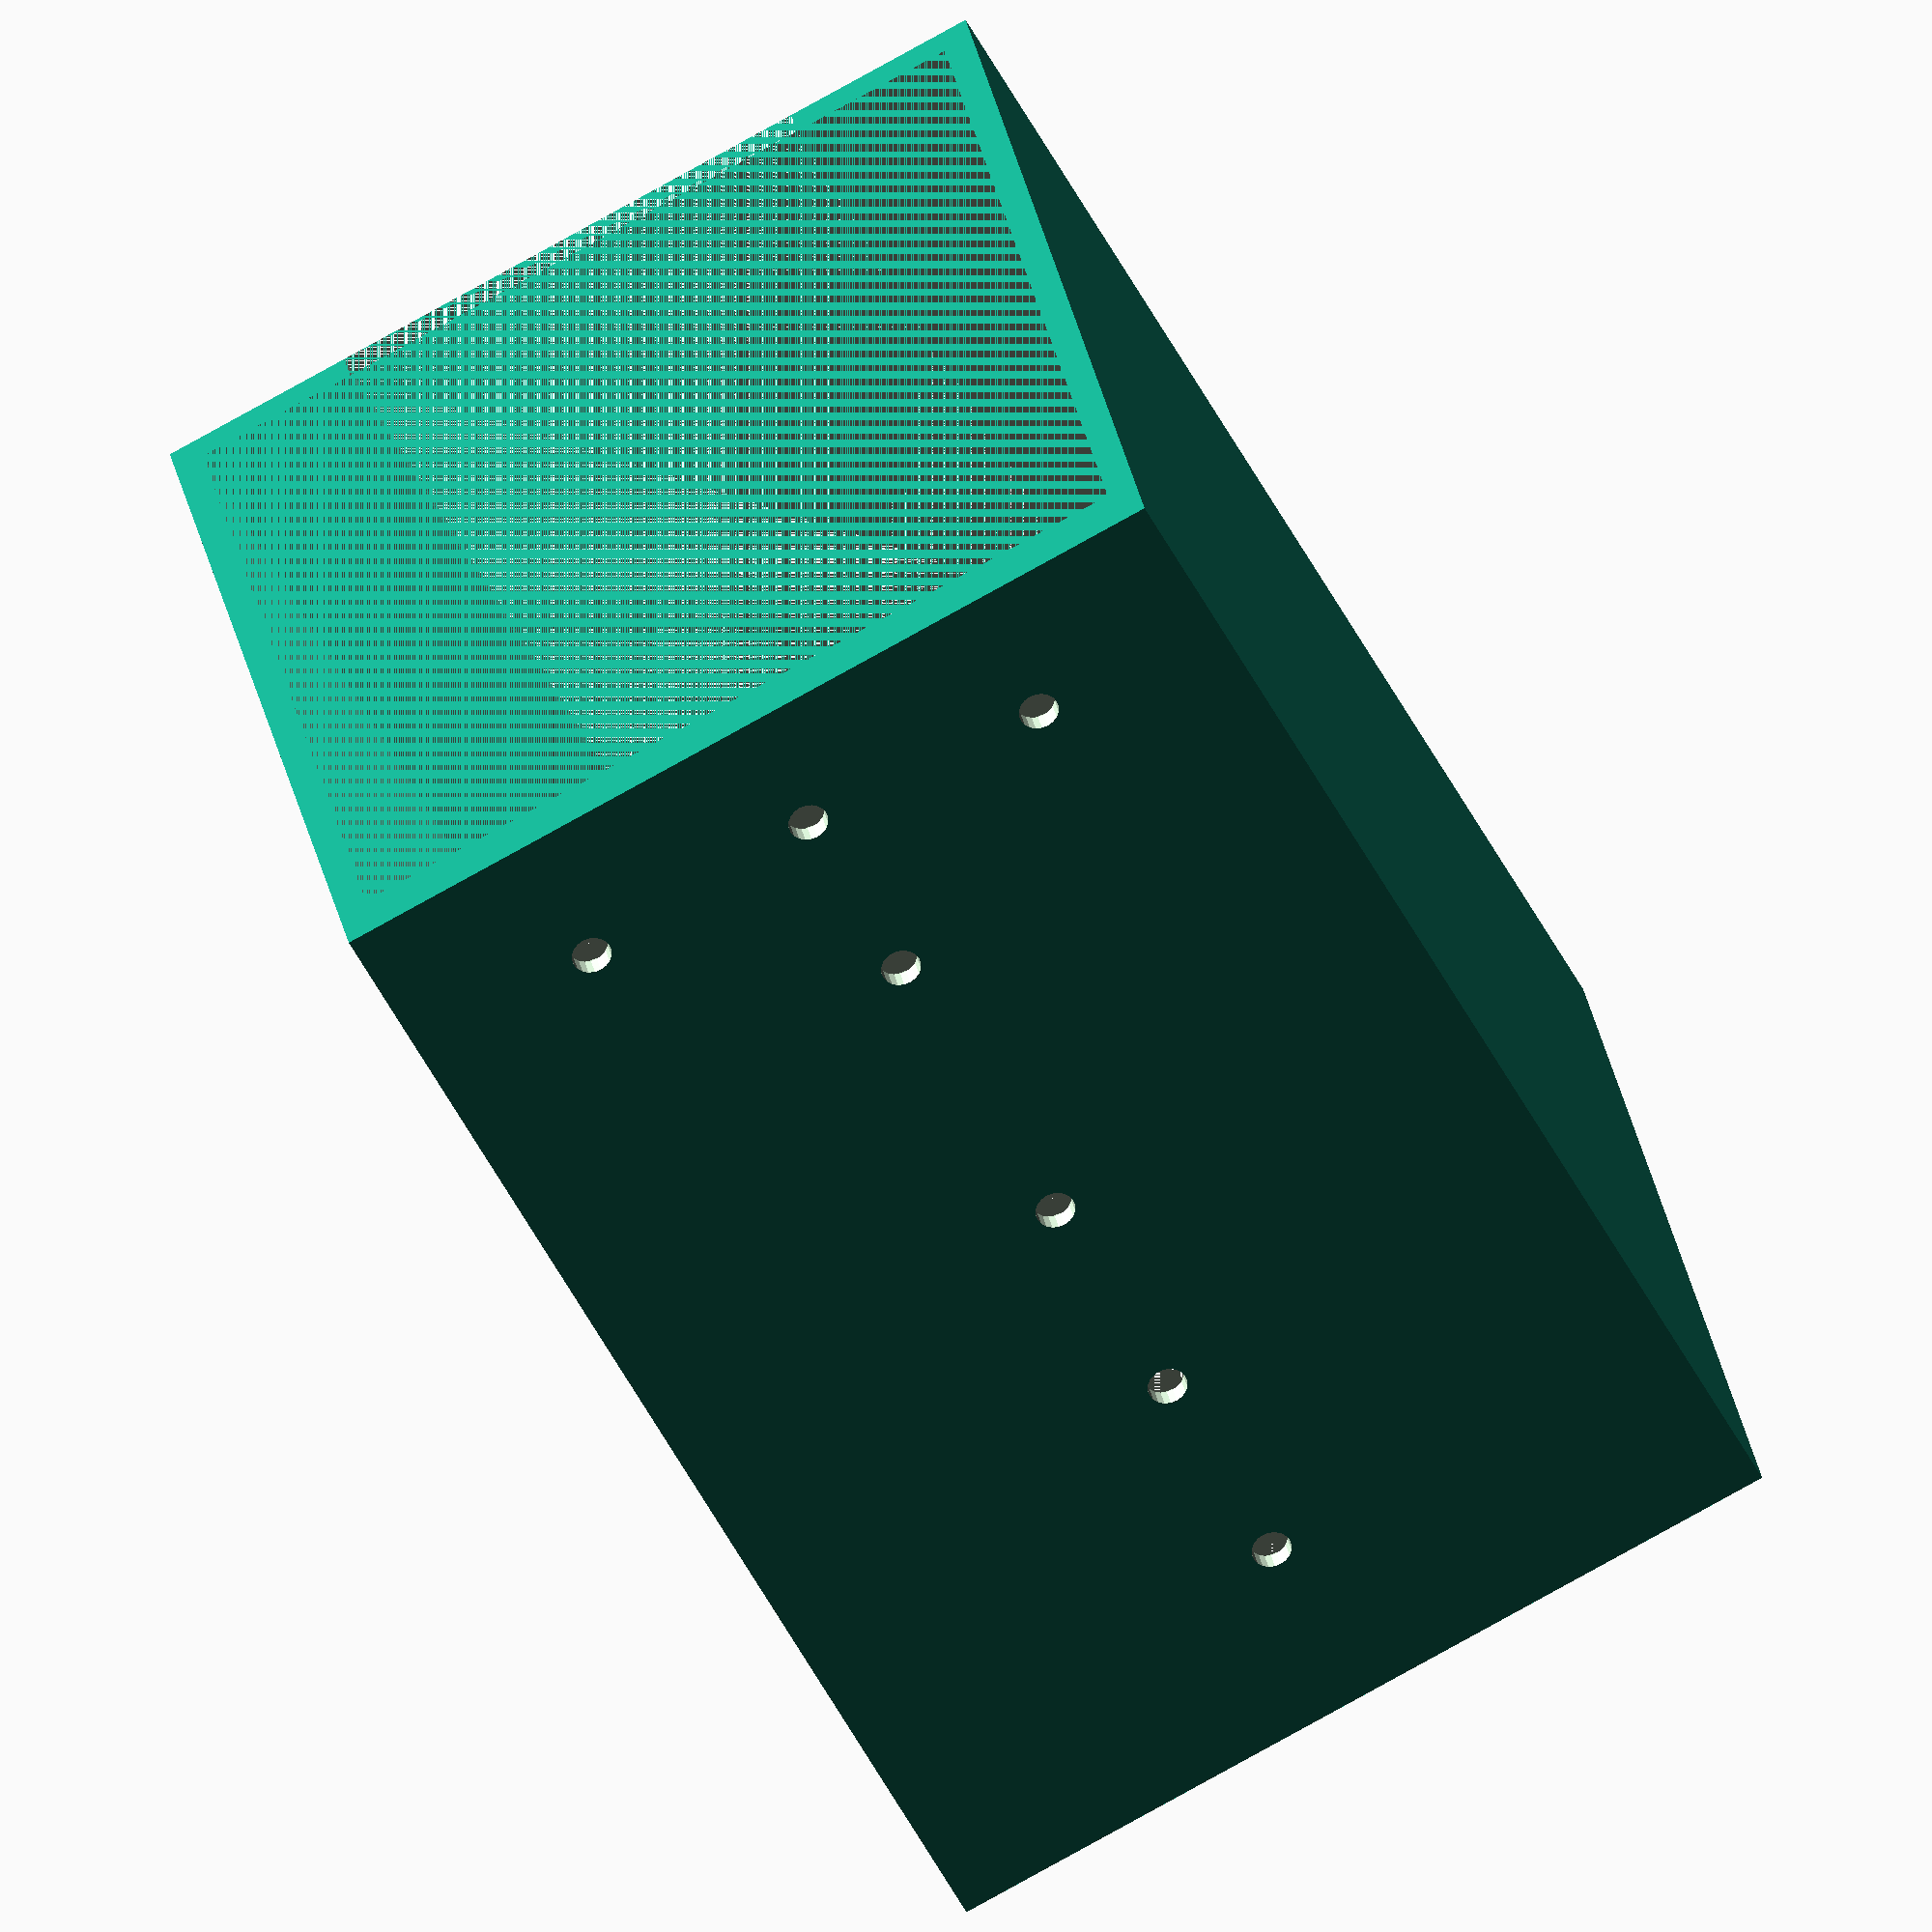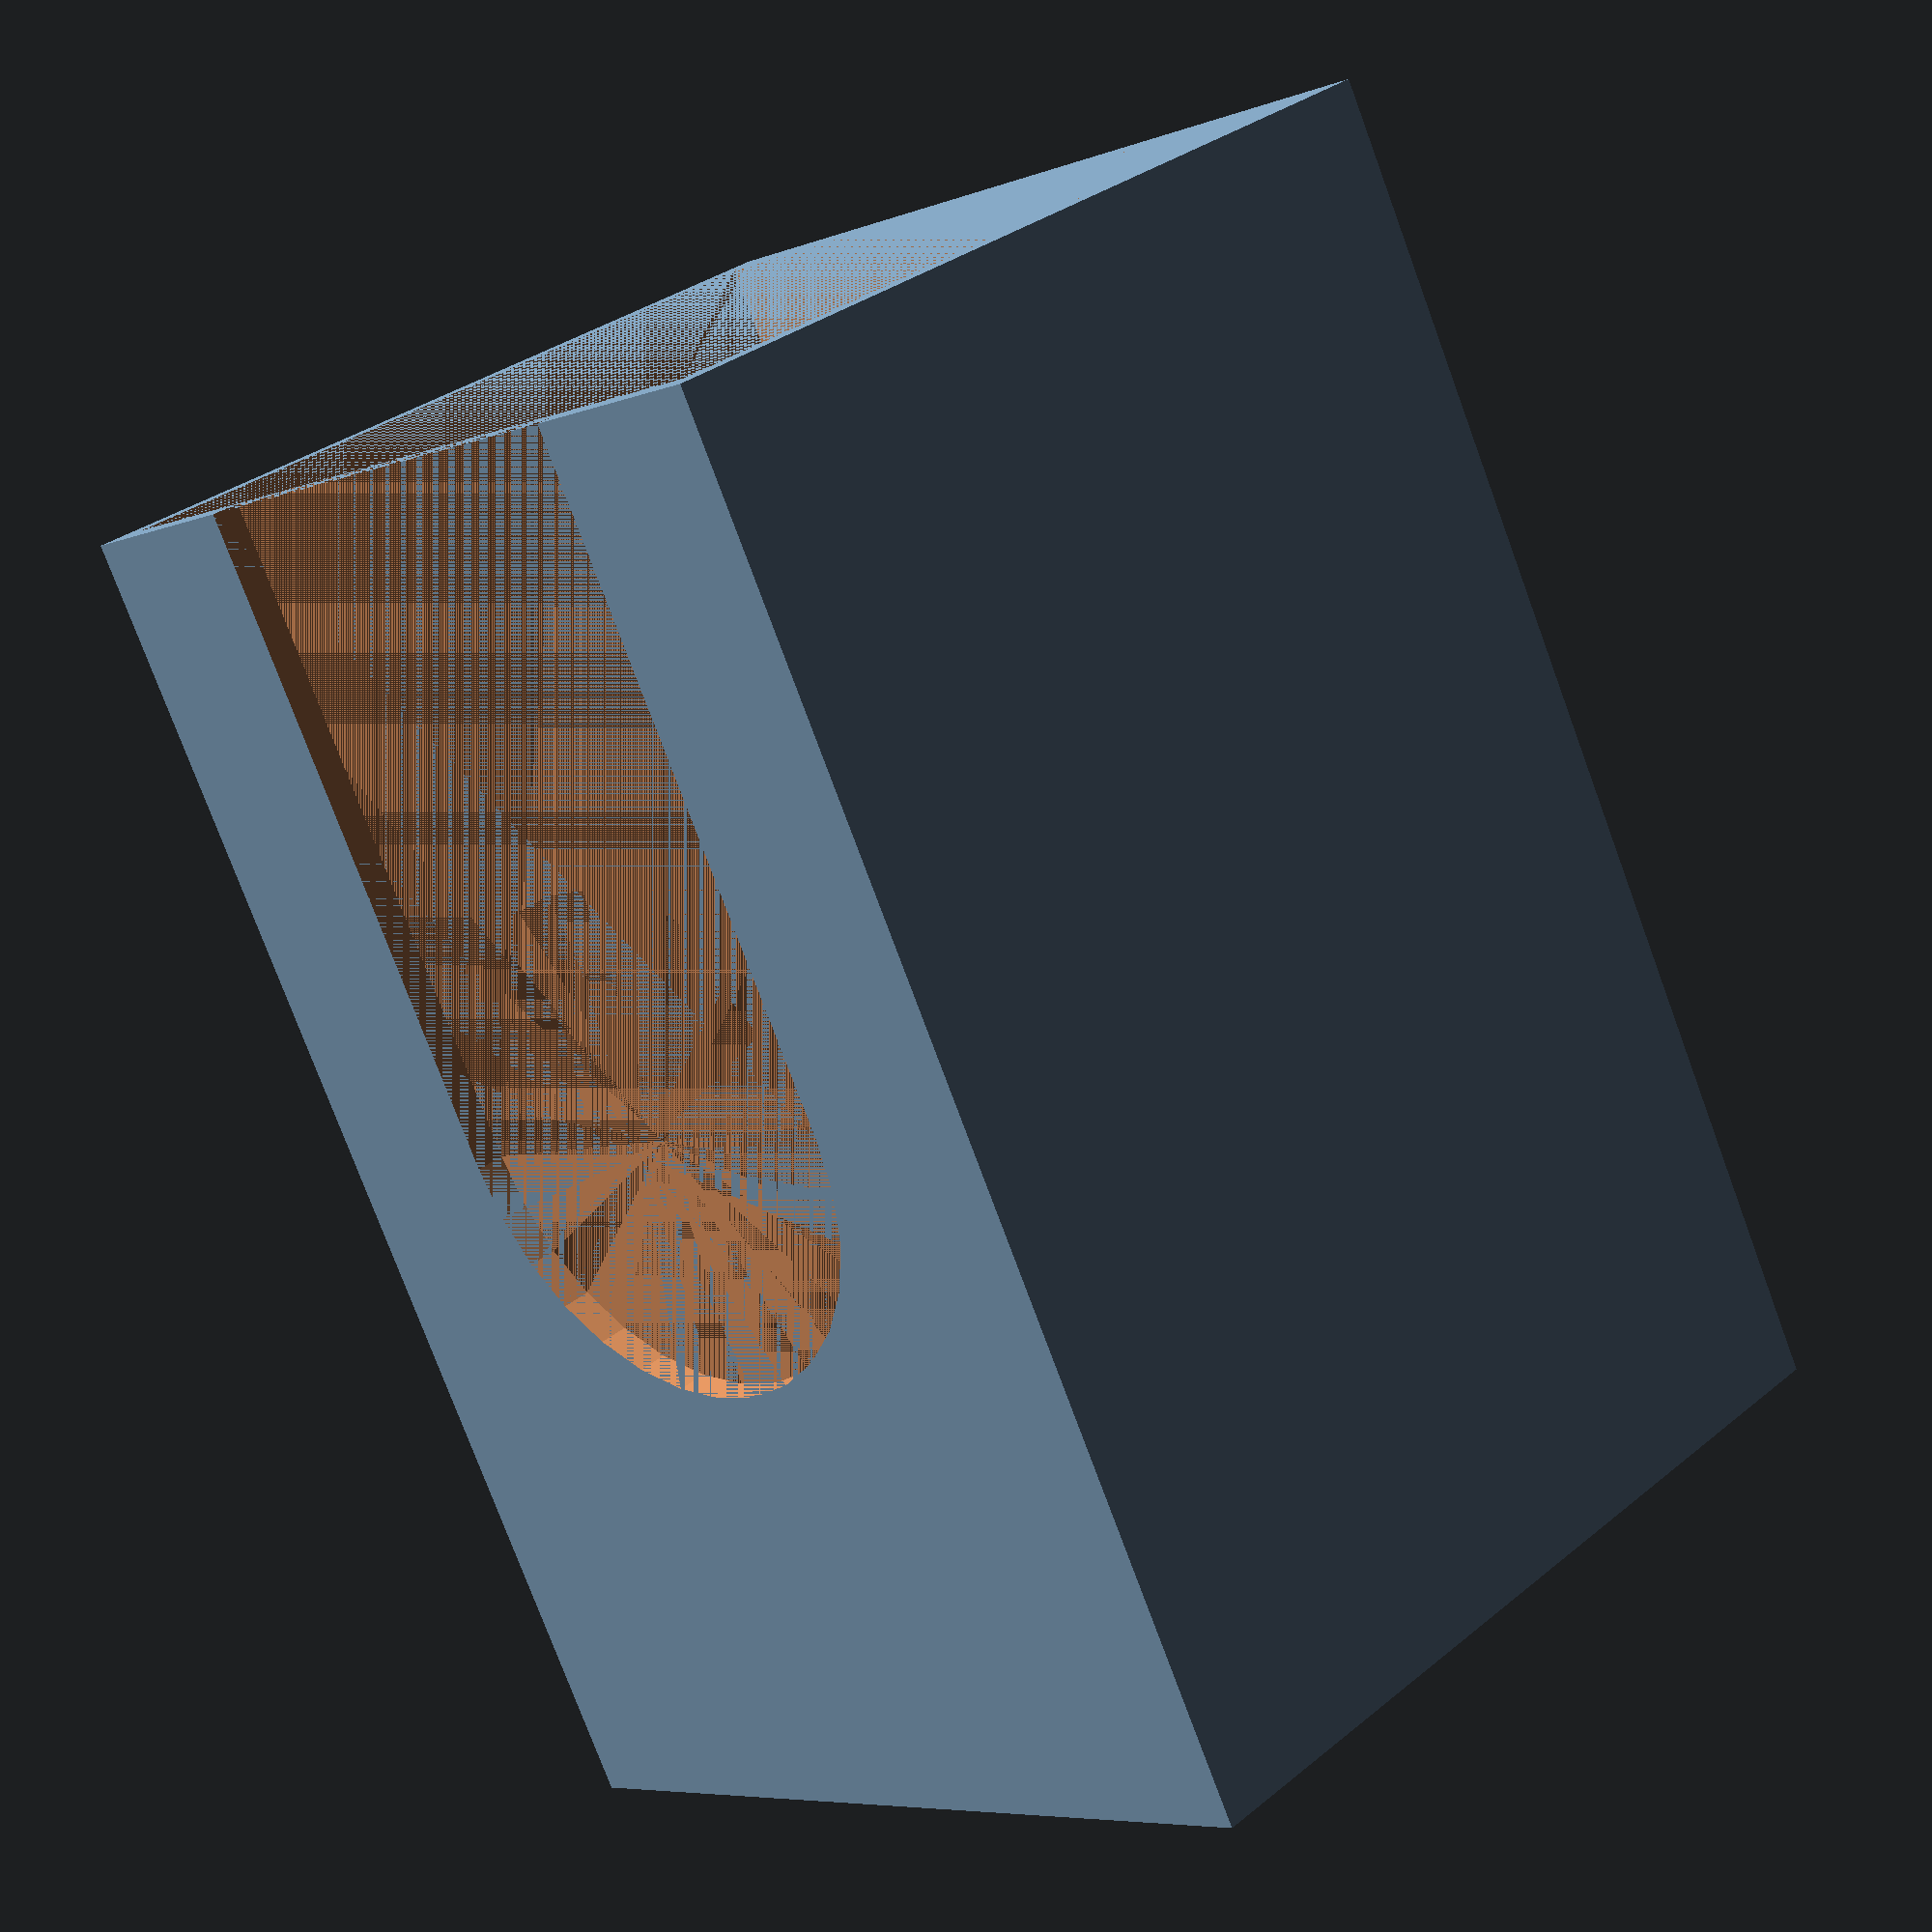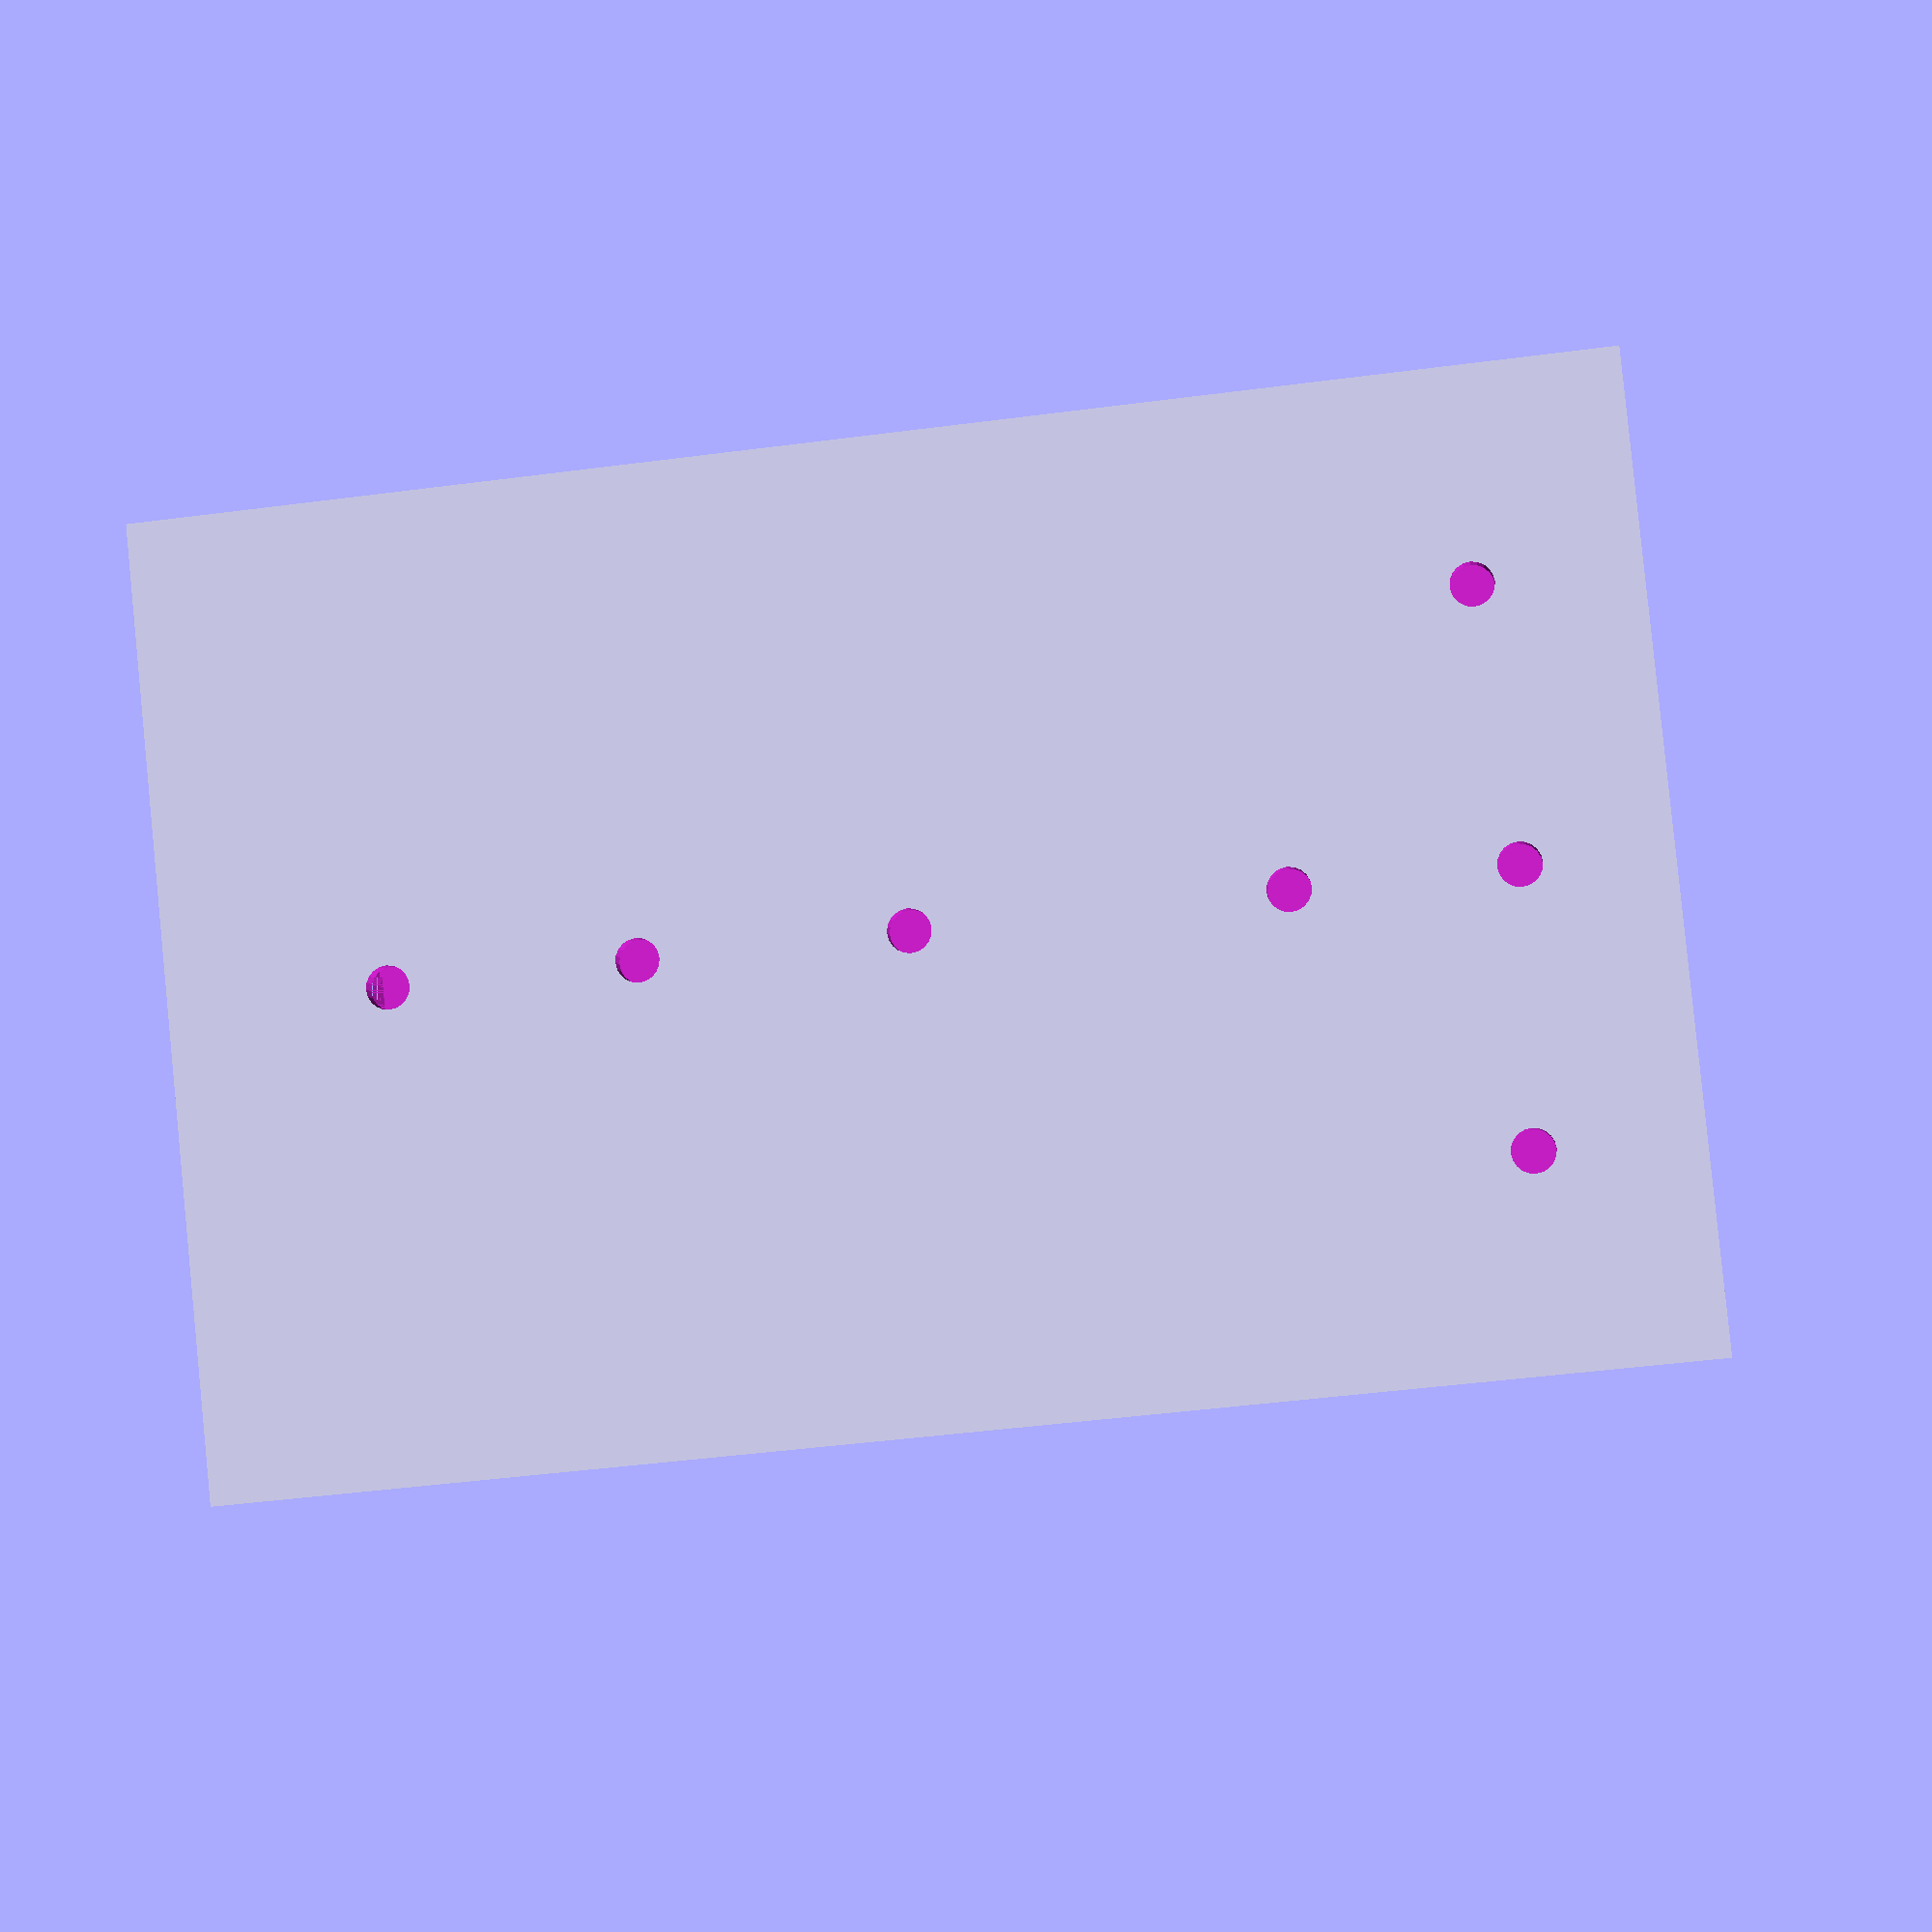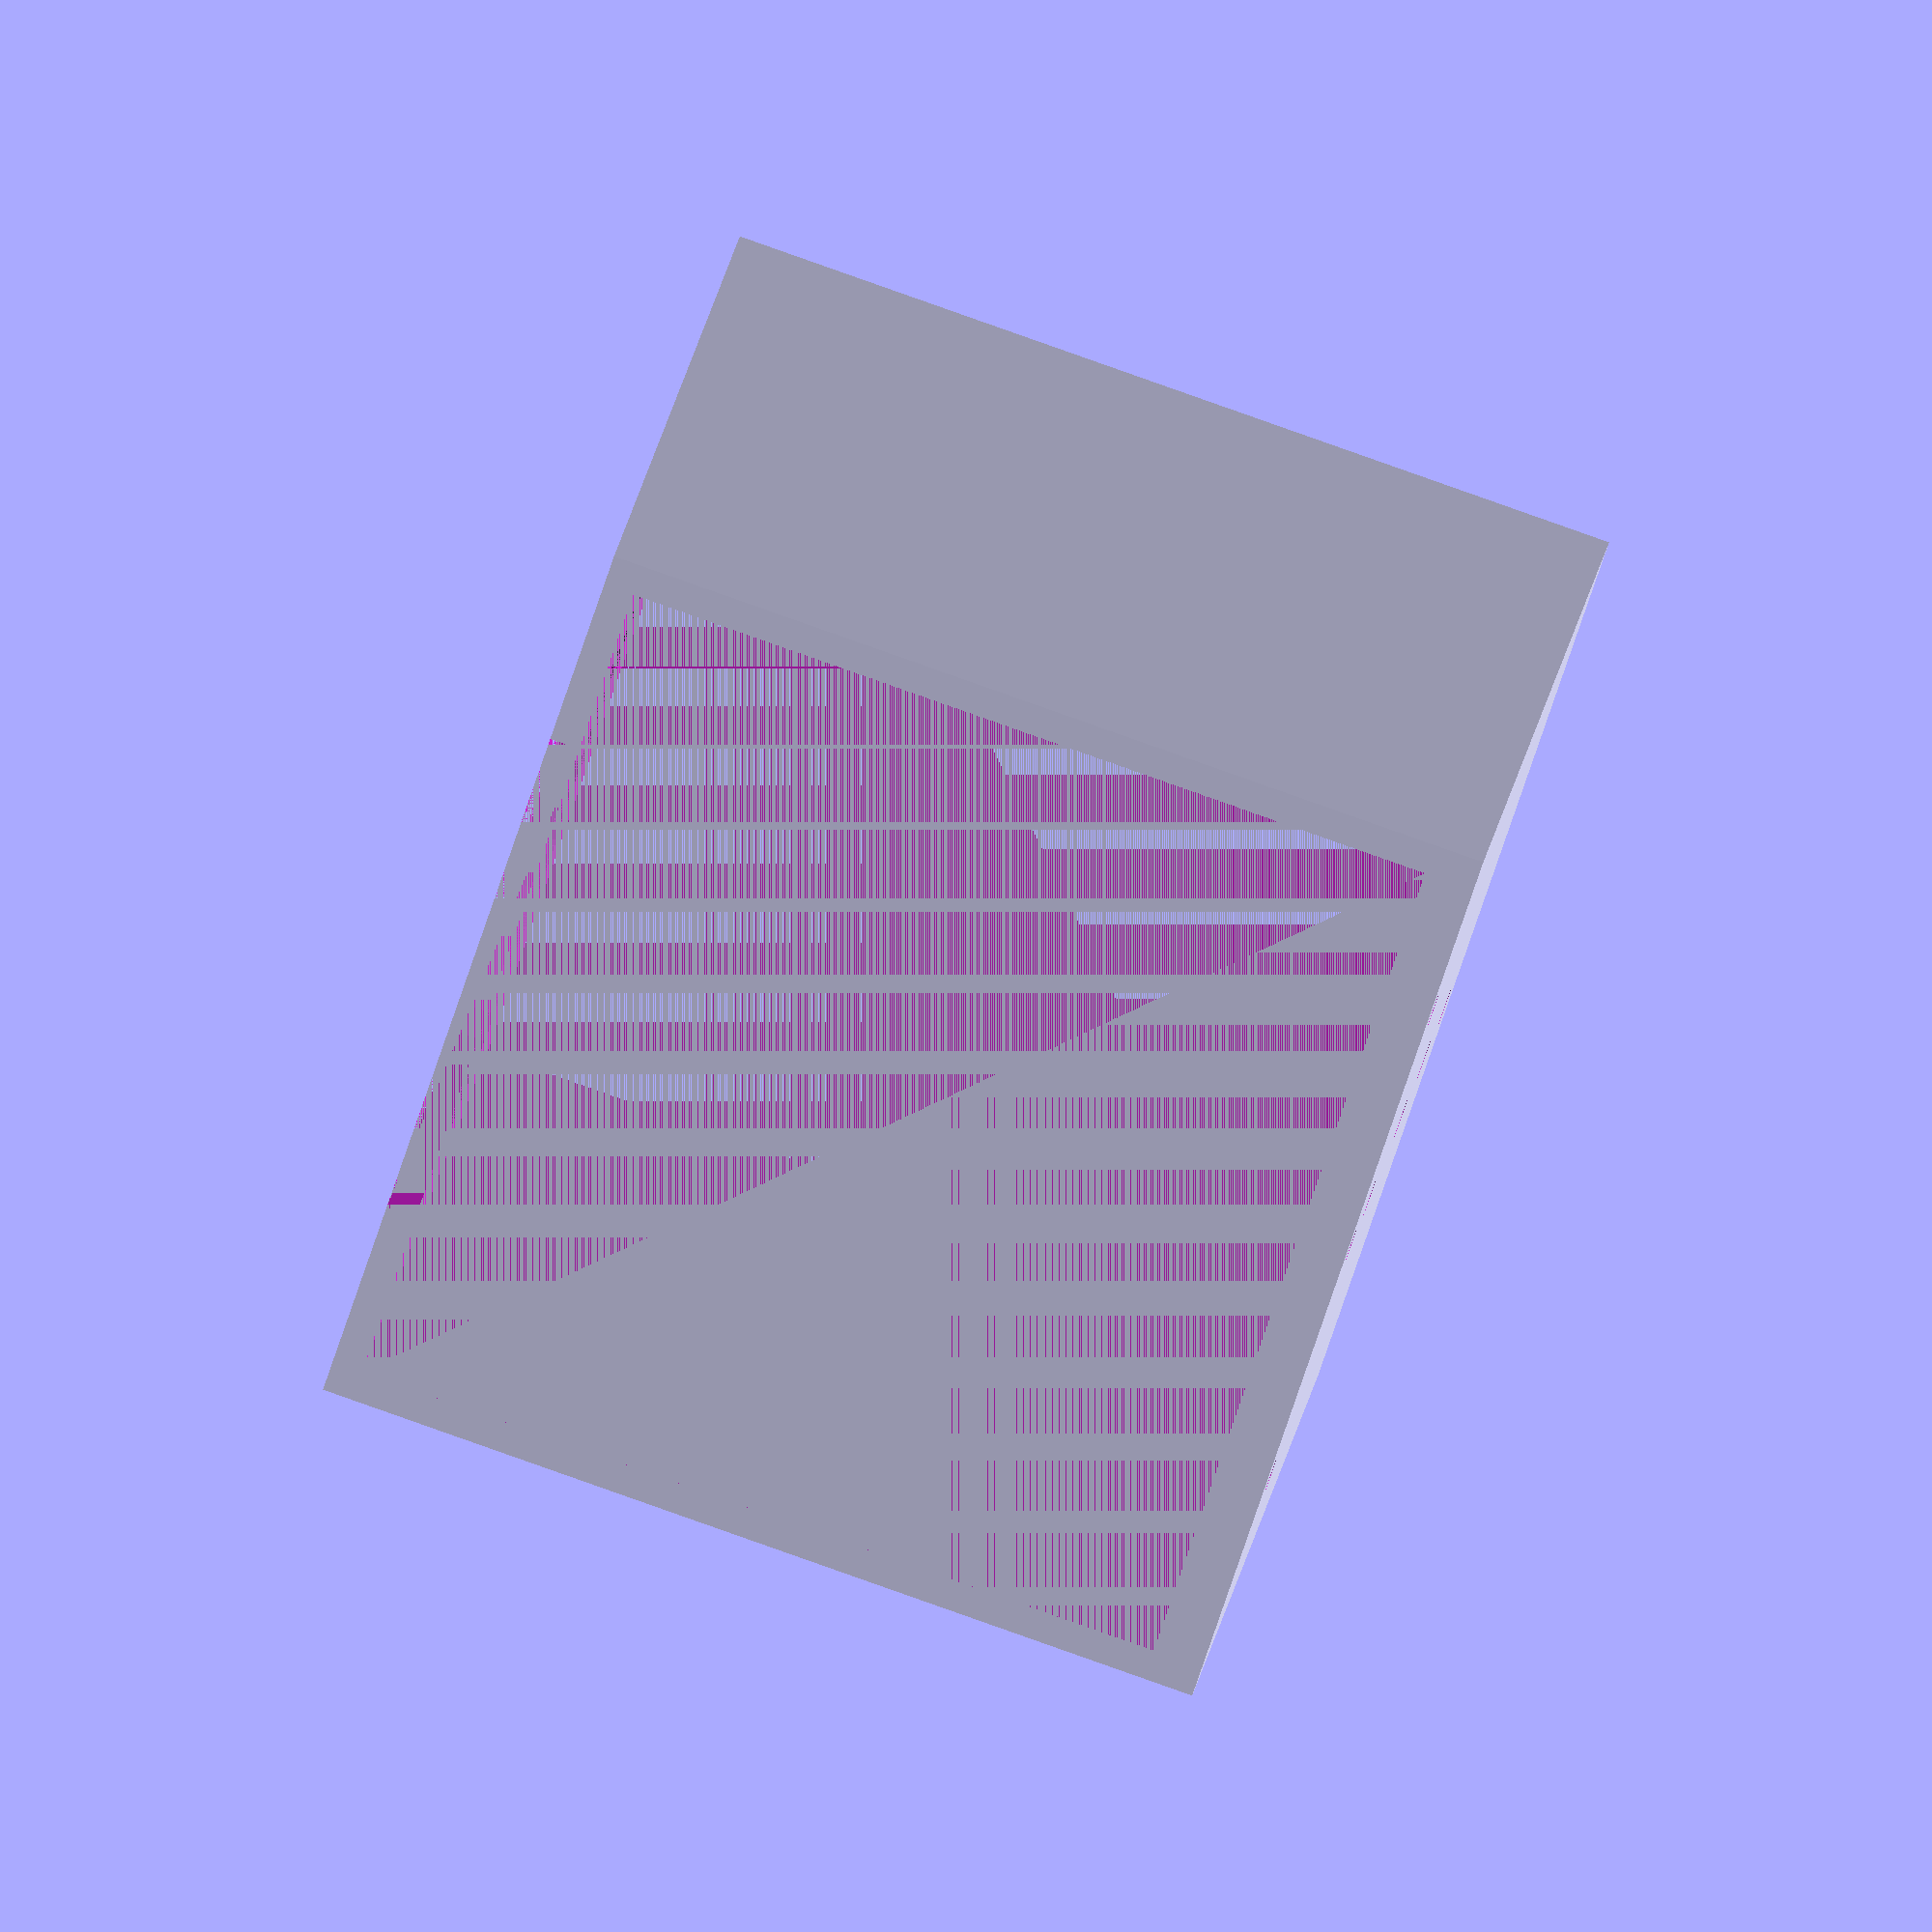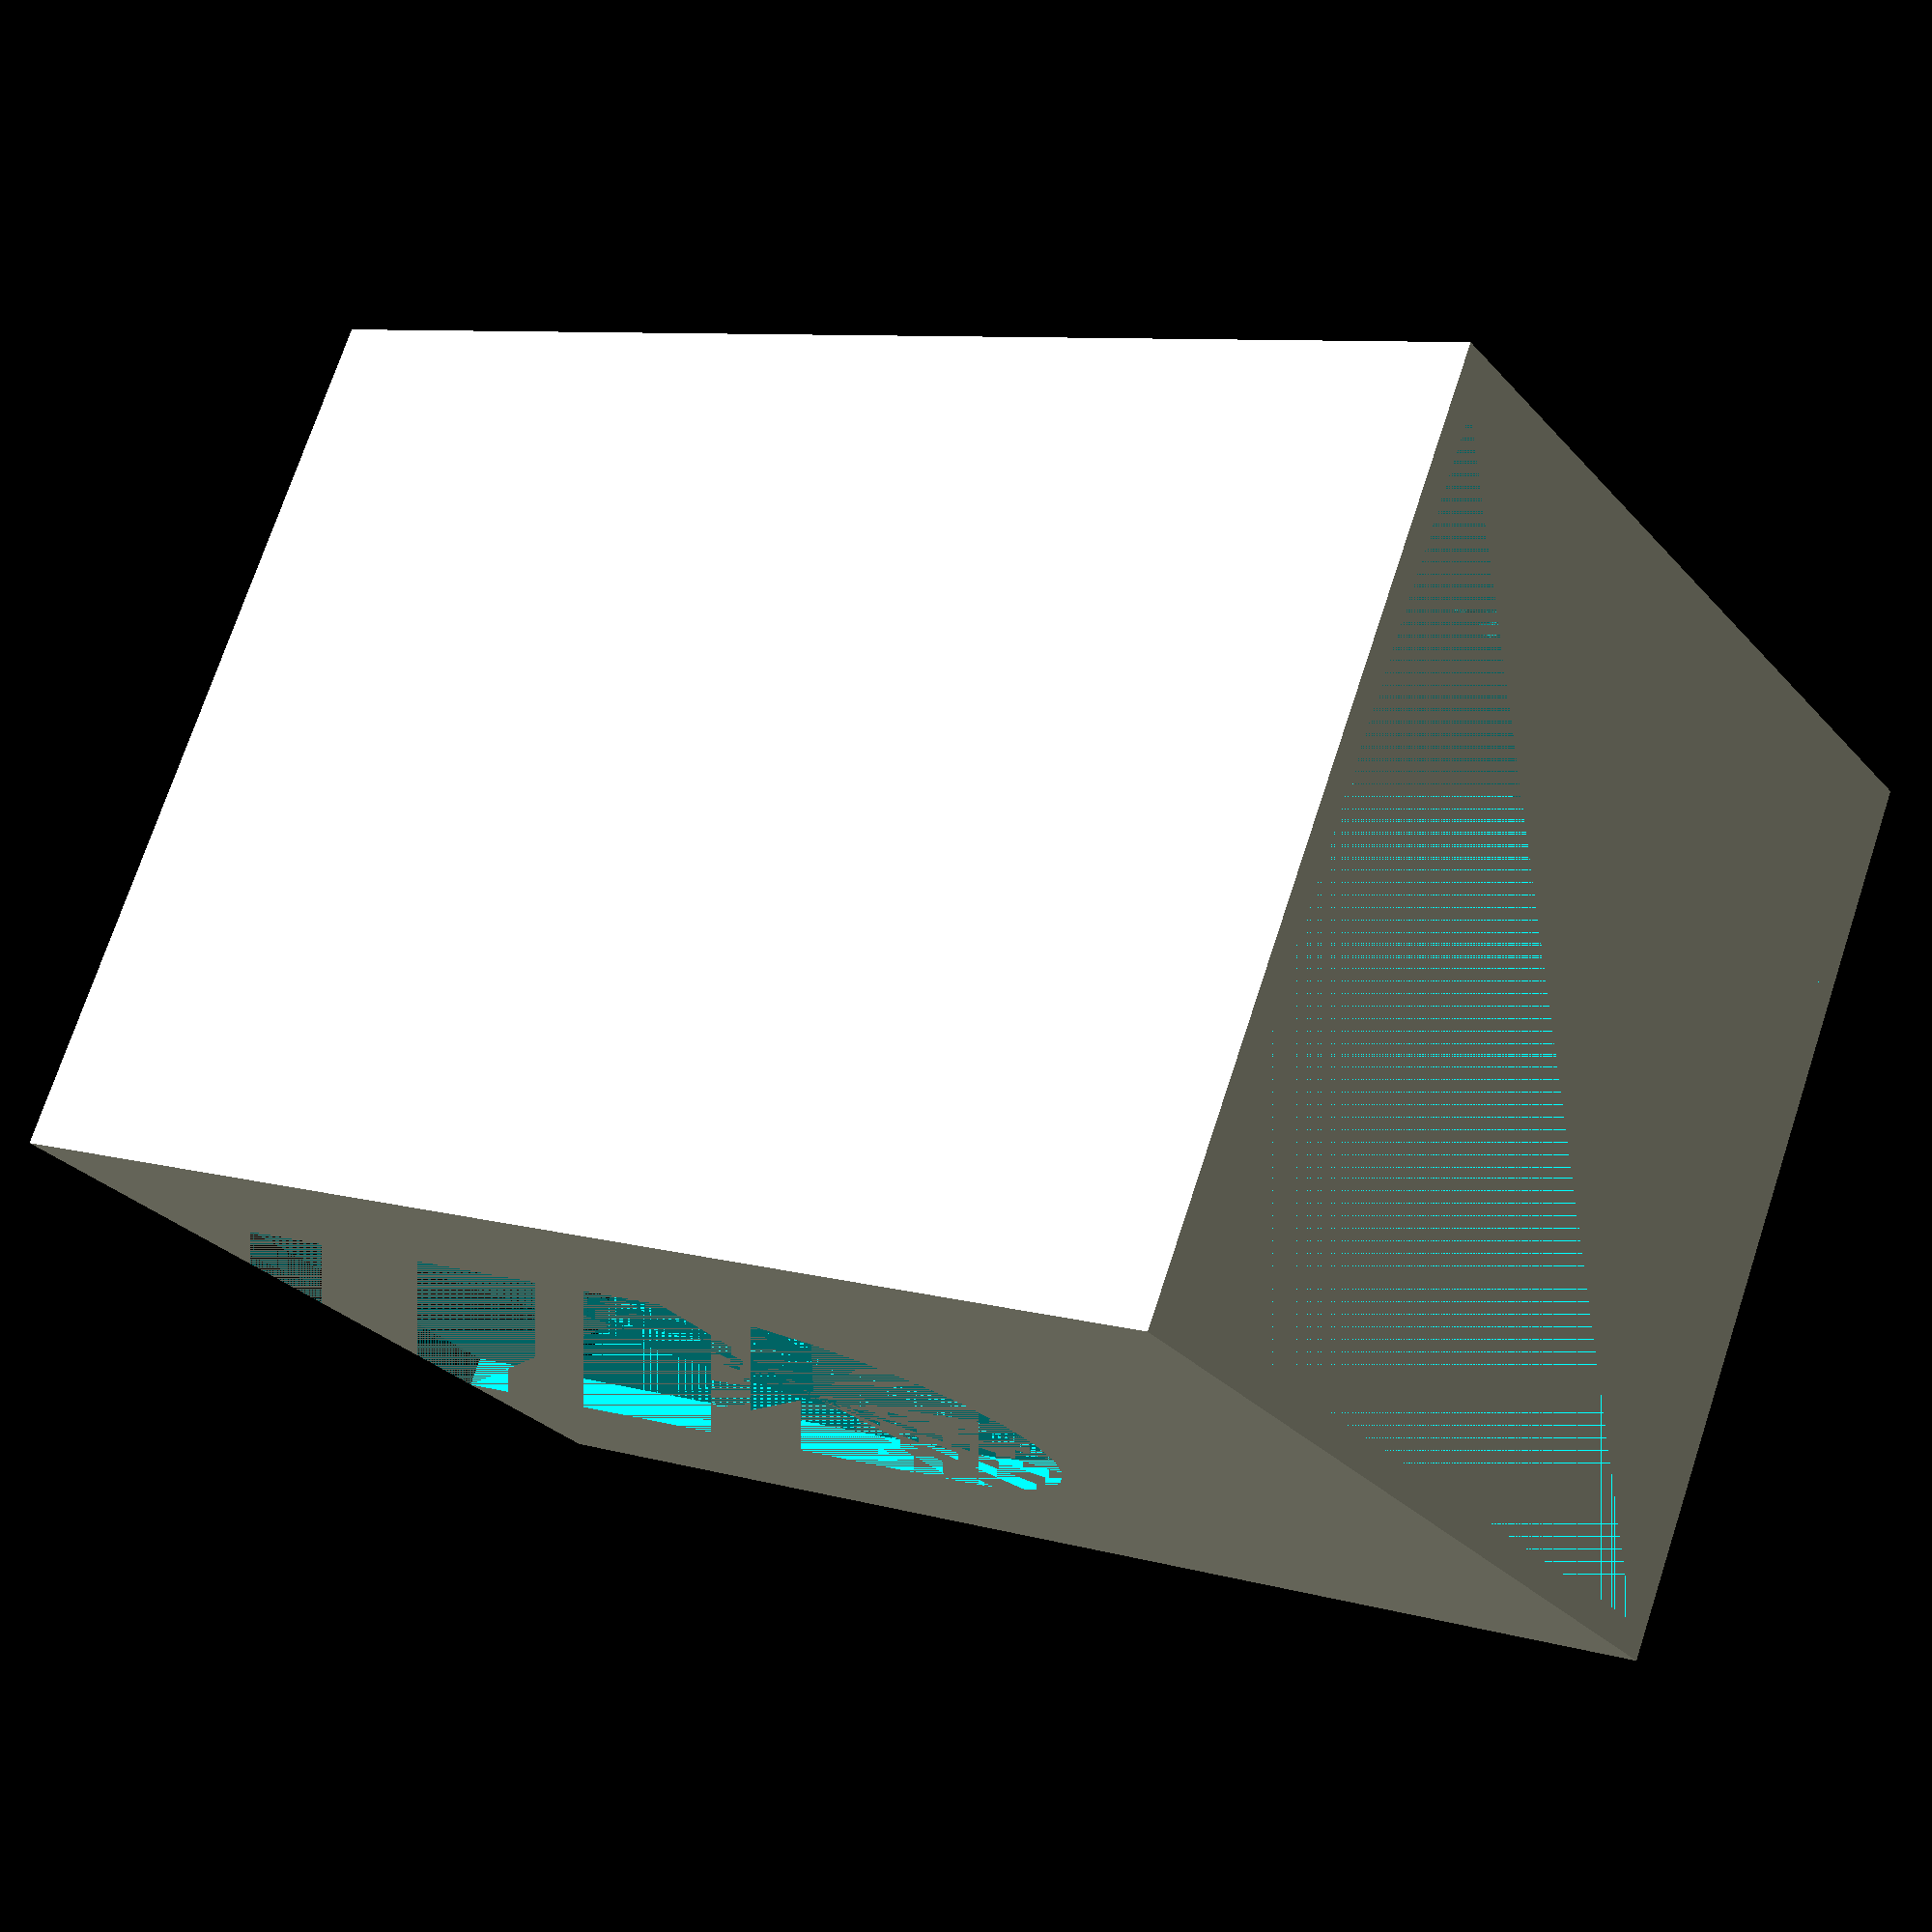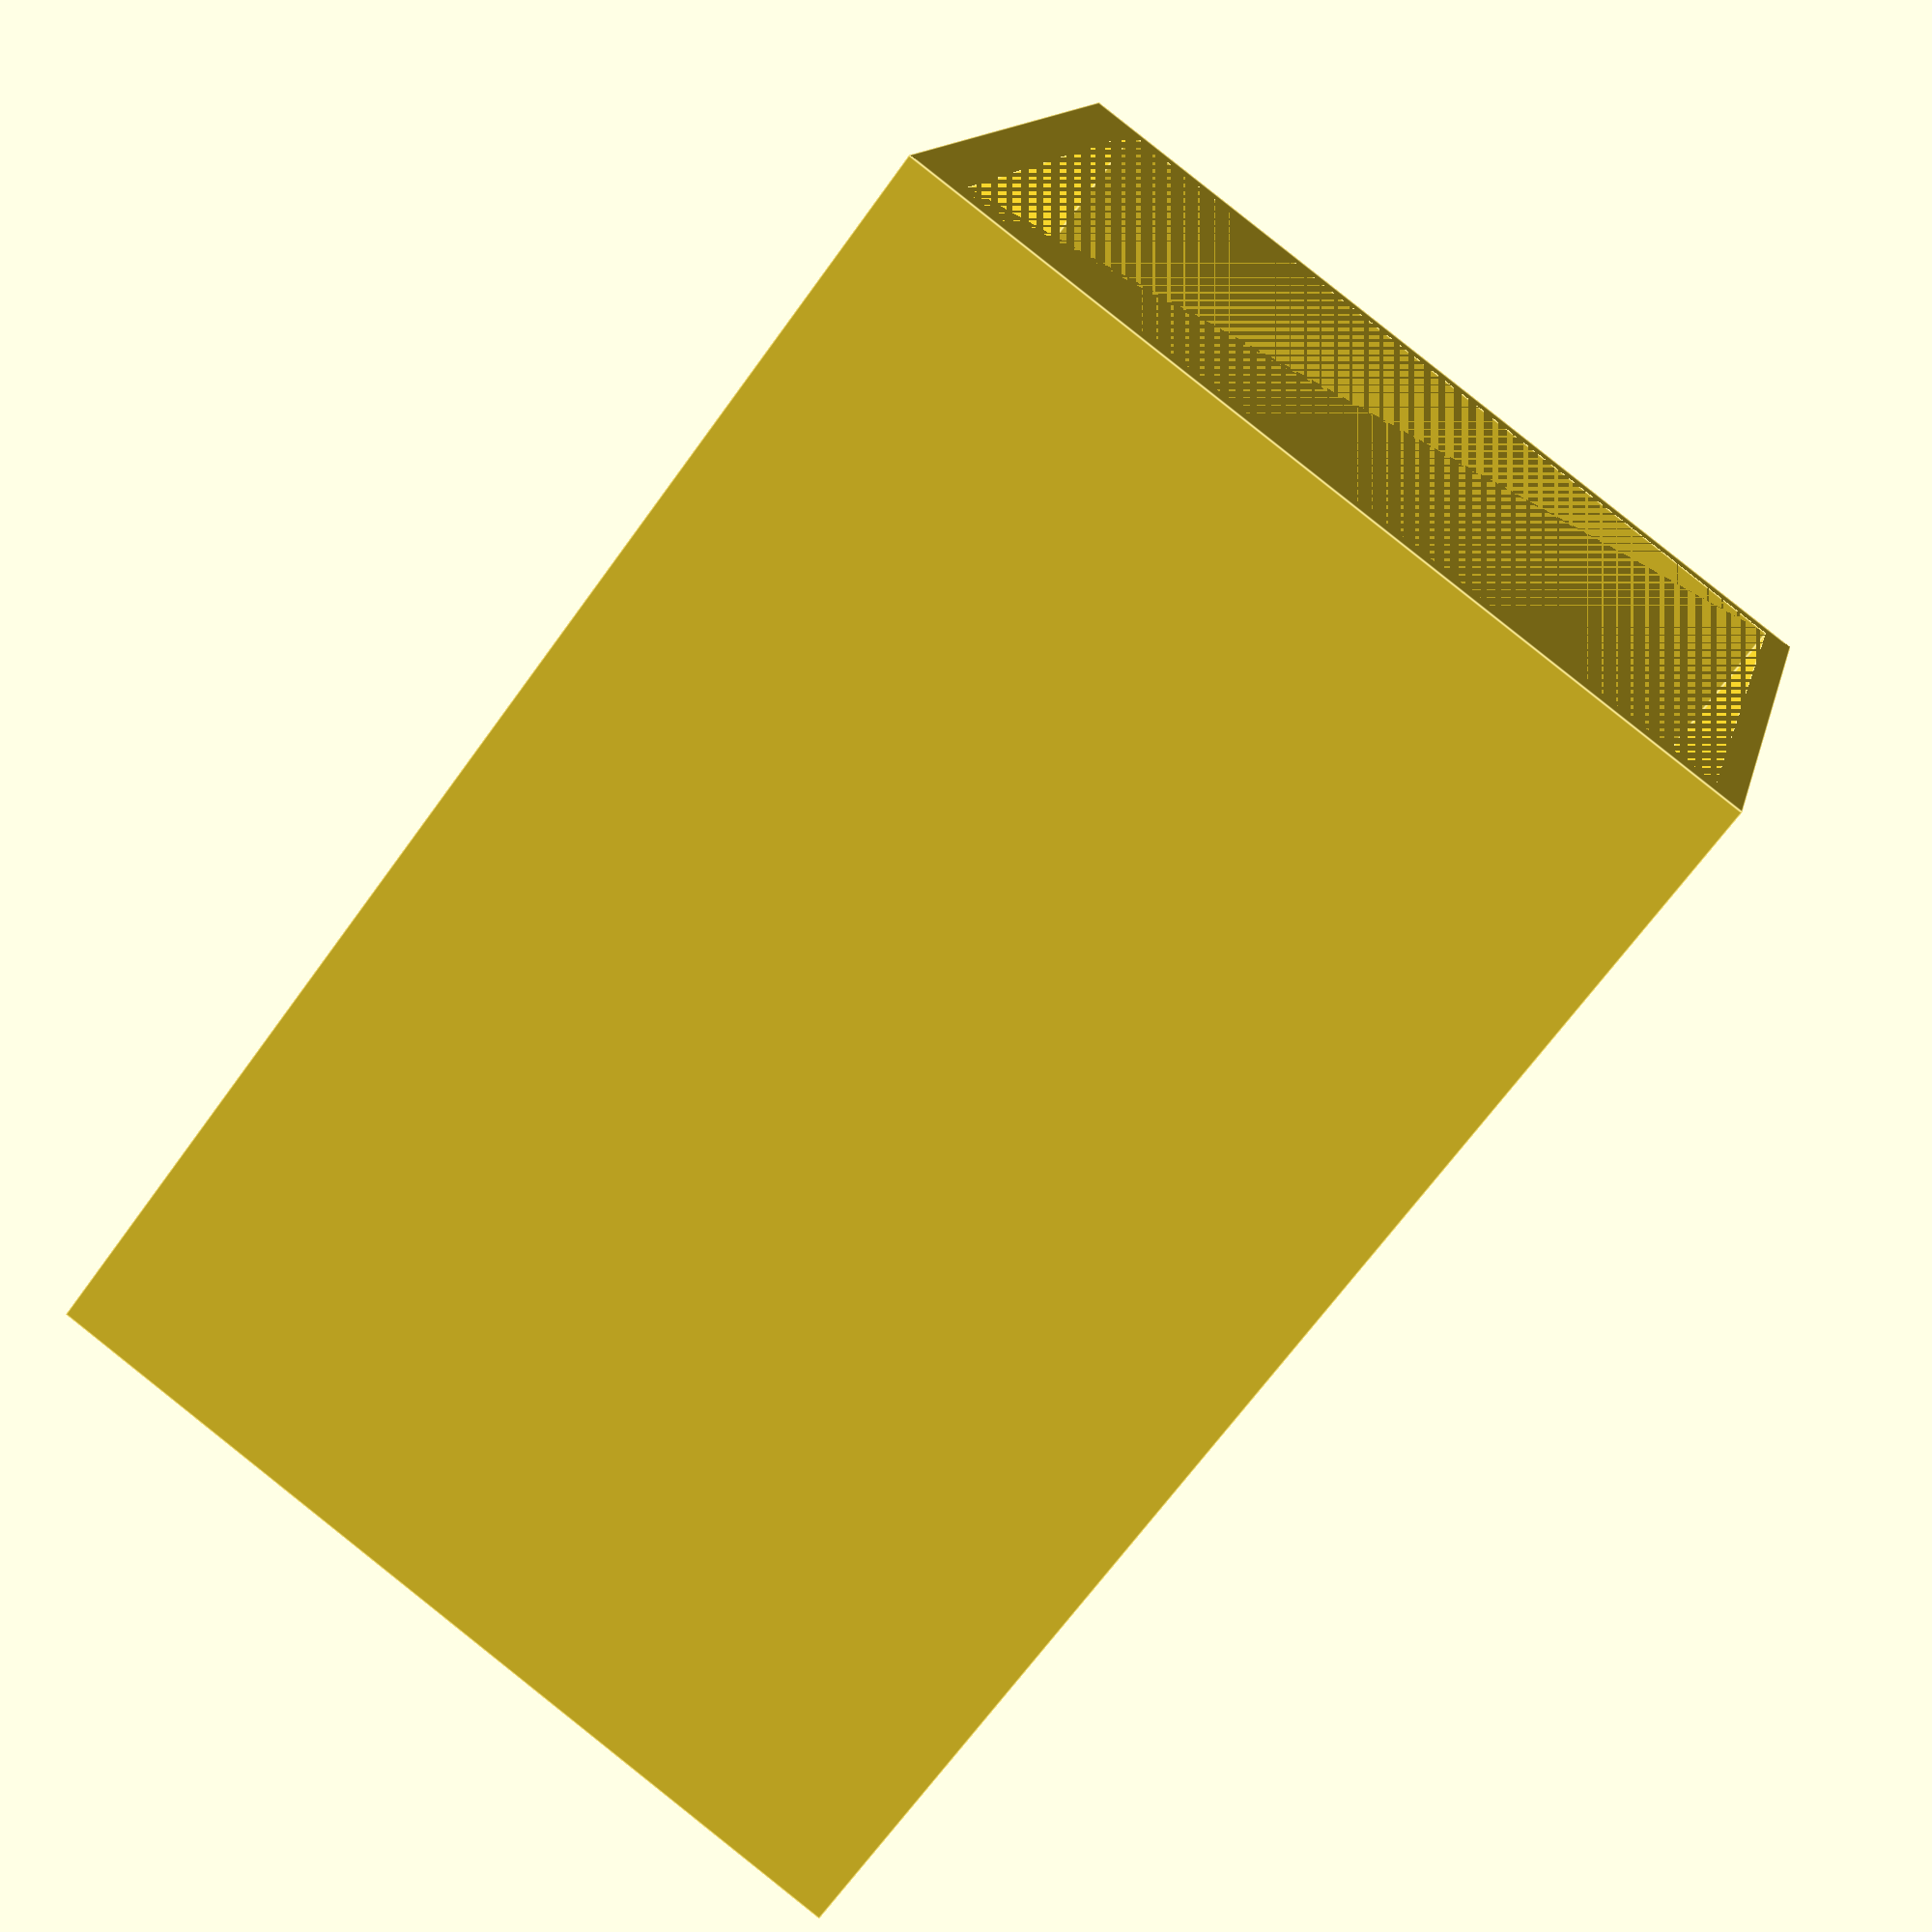
<openscad>
// Ryobi up-side-down holder for tools and batteries




slot_height = 82;  // height of the battery + tool's base with some margin
depth = 135;  // total depth of the mount

slot_width = 83;

cut_out_width = 50;
cut_out_depth = 92;

side_walls_width = 3;

top_width = 5;

bottom_width = 3;


//------

total_height = slot_height + top_width + bottom_width;
total_width = slot_width + 2 * side_walls_width;

screw_z_offset = slot_height + bottom_width;
screw_x_offset = 0.5 * total_width;
screw_x_offset_1 = 0.5 * (total_width - cut_out_width);
screw_x_offset_2 = 0.5 * (total_width + cut_out_width);

middle_screw_depths = [0.10, 0.25, 0.5, 0.85];

front_screw_depth = 15;

module cage() {
  difference() {
      cube([total_width, depth, total_height]);
      translate([side_walls_width, 0, bottom_width]) cube([slot_width, depth, slot_height]);
      translate([0.5*total_width, cut_out_depth-0.5*cut_out_width, 0])
        cylinder(d=cut_out_width, h=bottom_width);
      translate([0.5*(total_width-cut_out_width), 0, 0])
        cube([cut_out_width, cut_out_depth-0.5*cut_out_width, bottom_width]);
      translate([screw_x_offset, cut_out_depth, screw_z_offset]) screw_countersunk();
      translate([screw_x_offset_1, front_screw_depth, screw_z_offset]) screw_countersunk();
      translate([screw_x_offset_2, front_screw_depth, screw_z_offset]) screw_countersunk();
      for (i = middle_screw_depths)
        translate([screw_x_offset, i*depth, screw_z_offset]) screw_countersunk();
  }
}

module screw_countersunk(
        l=20,   //length
        dh = 8,   //head dia
        lh = 3,   //head length
        ds = 4,  //shaft dia
        $fn=20,
        )
{
    union() {
        cylinder(h=lh, r1=dh/2, r2=ds/2);
        cylinder(h=l, d=ds);
    }
}

cage();
//translate([screw_x_offset, cut_out_depth, screw_z_offset]) screw_countersunk();
</openscad>
<views>
elev=327.3 azim=152.9 roll=348.8 proj=o view=solid
elev=148.3 azim=27.5 roll=318.7 proj=p view=solid
elev=184.0 azim=84.3 roll=173.6 proj=p view=solid
elev=91.6 azim=344.1 roll=250.6 proj=o view=solid
elev=106.2 azim=124.7 roll=341.7 proj=p view=solid
elev=272.5 azim=289.5 roll=128.5 proj=p view=edges
</views>
